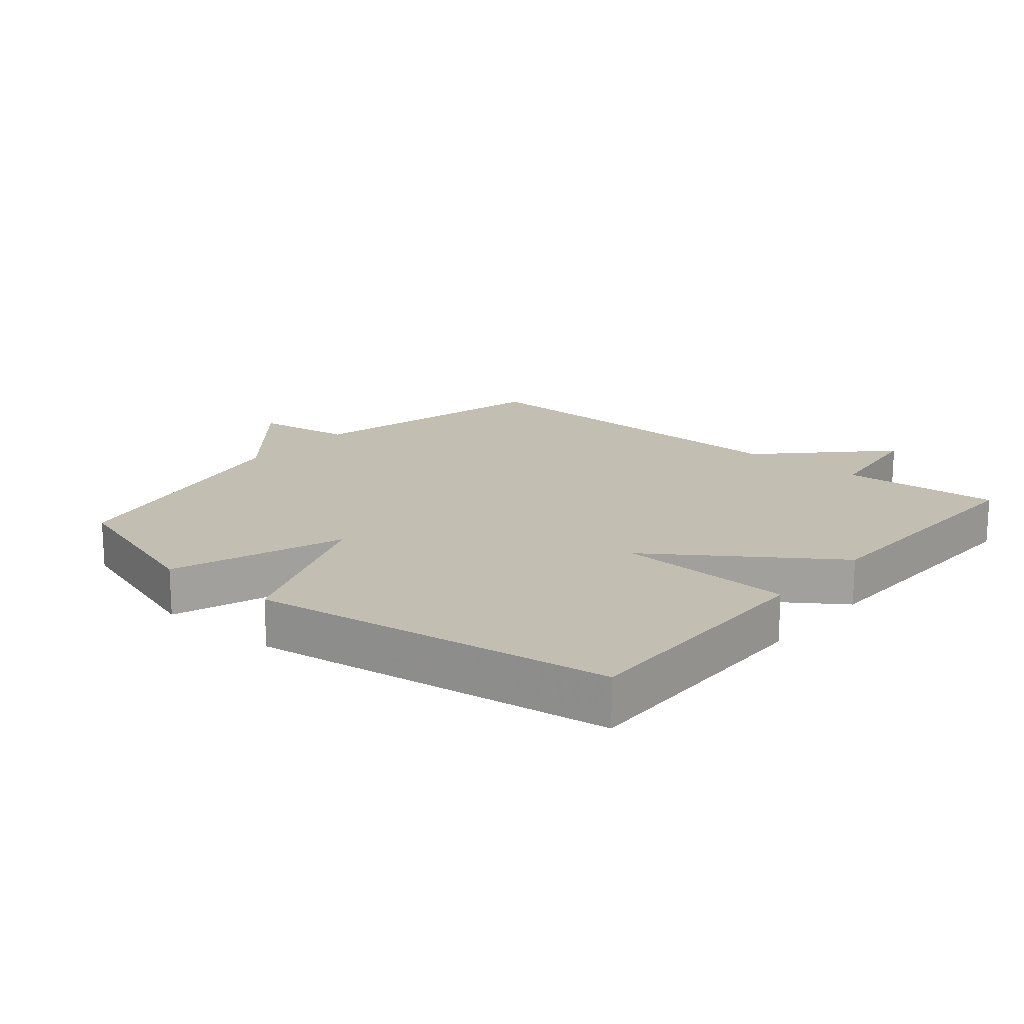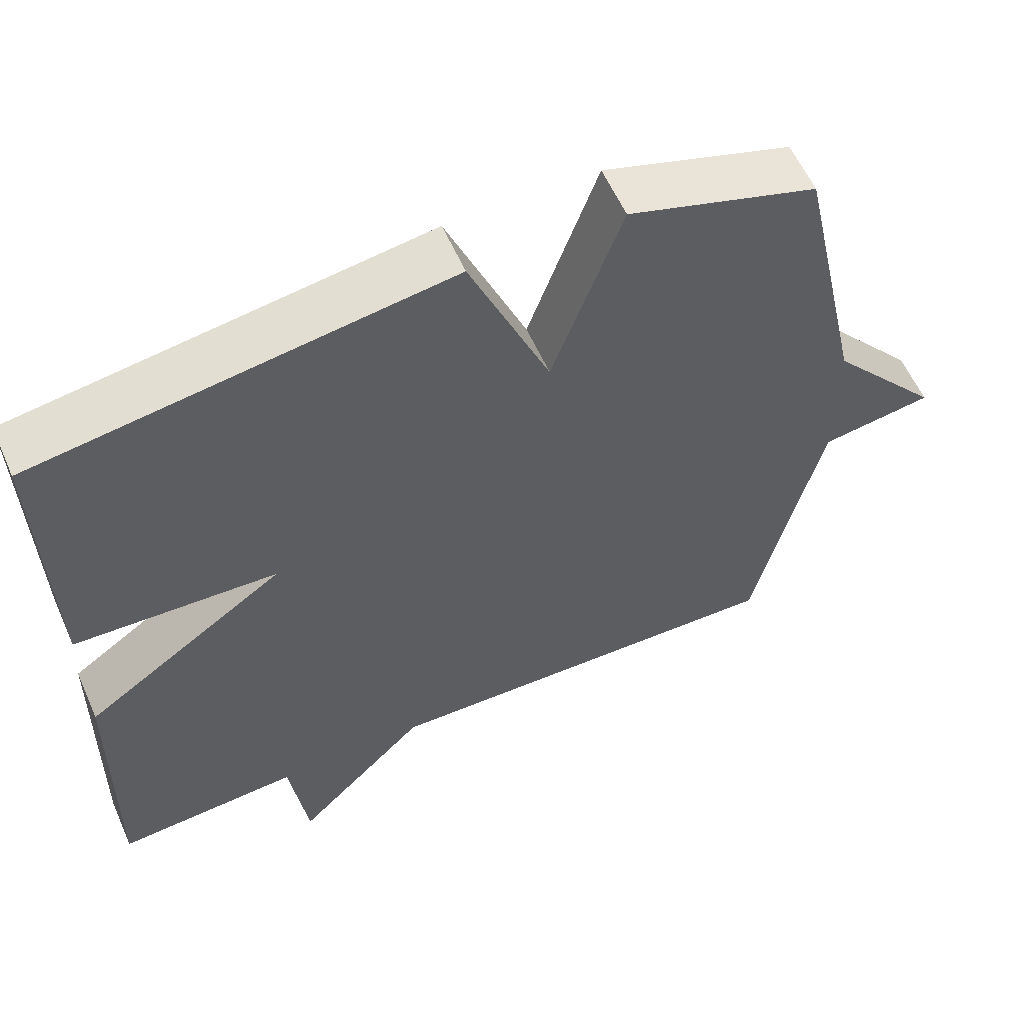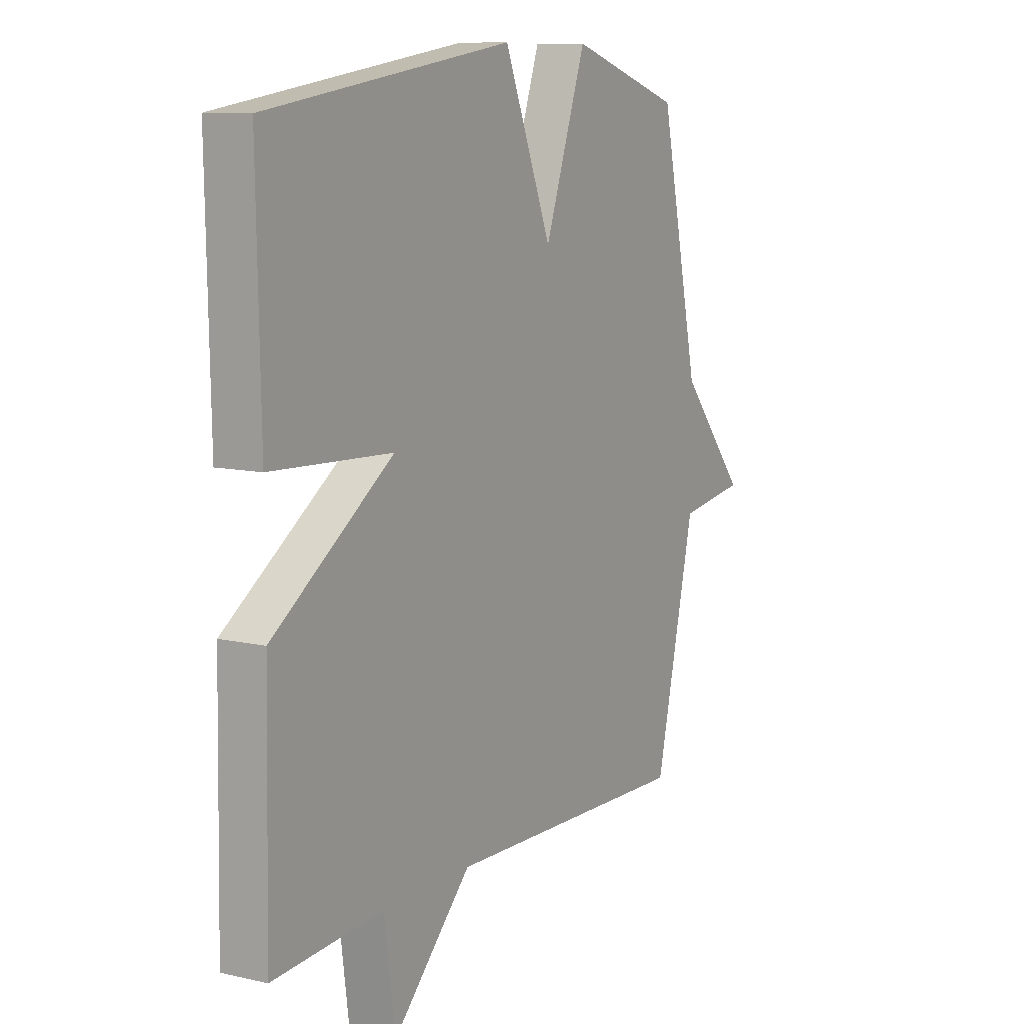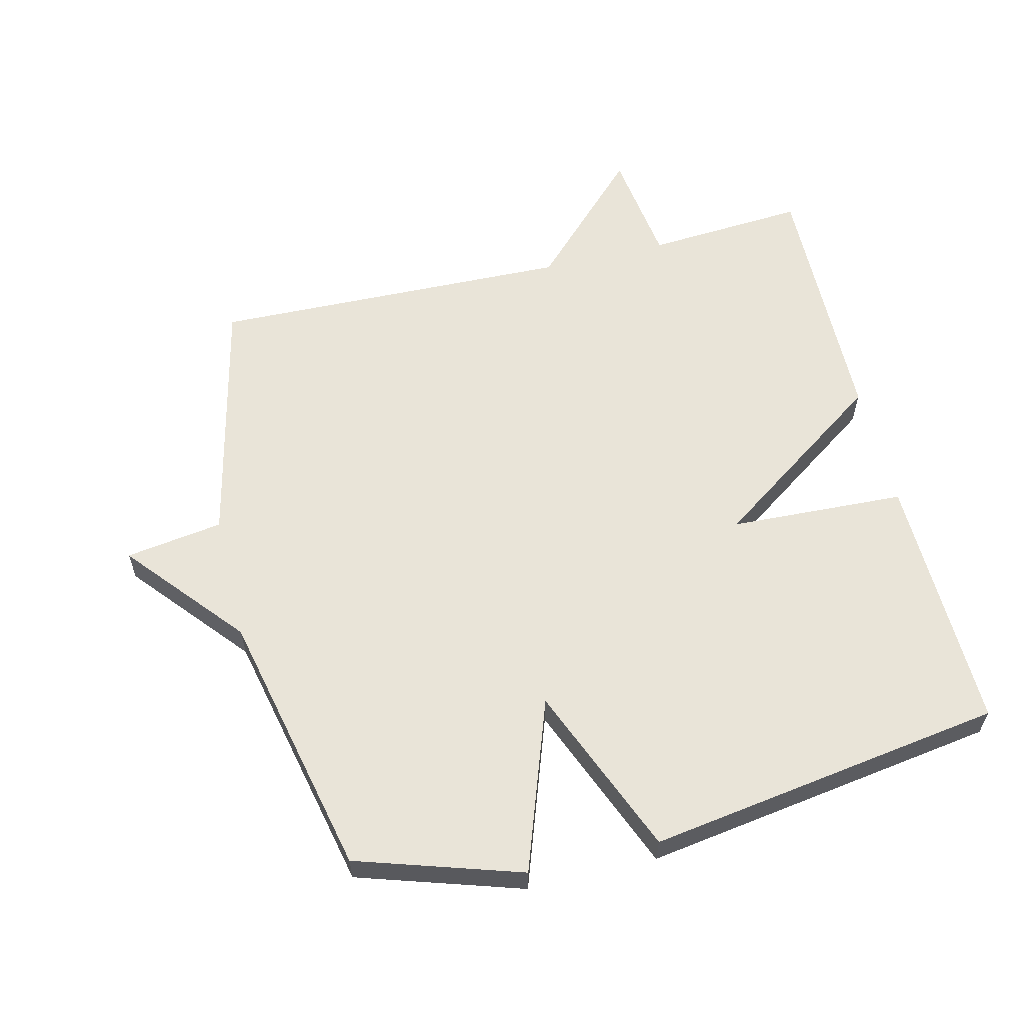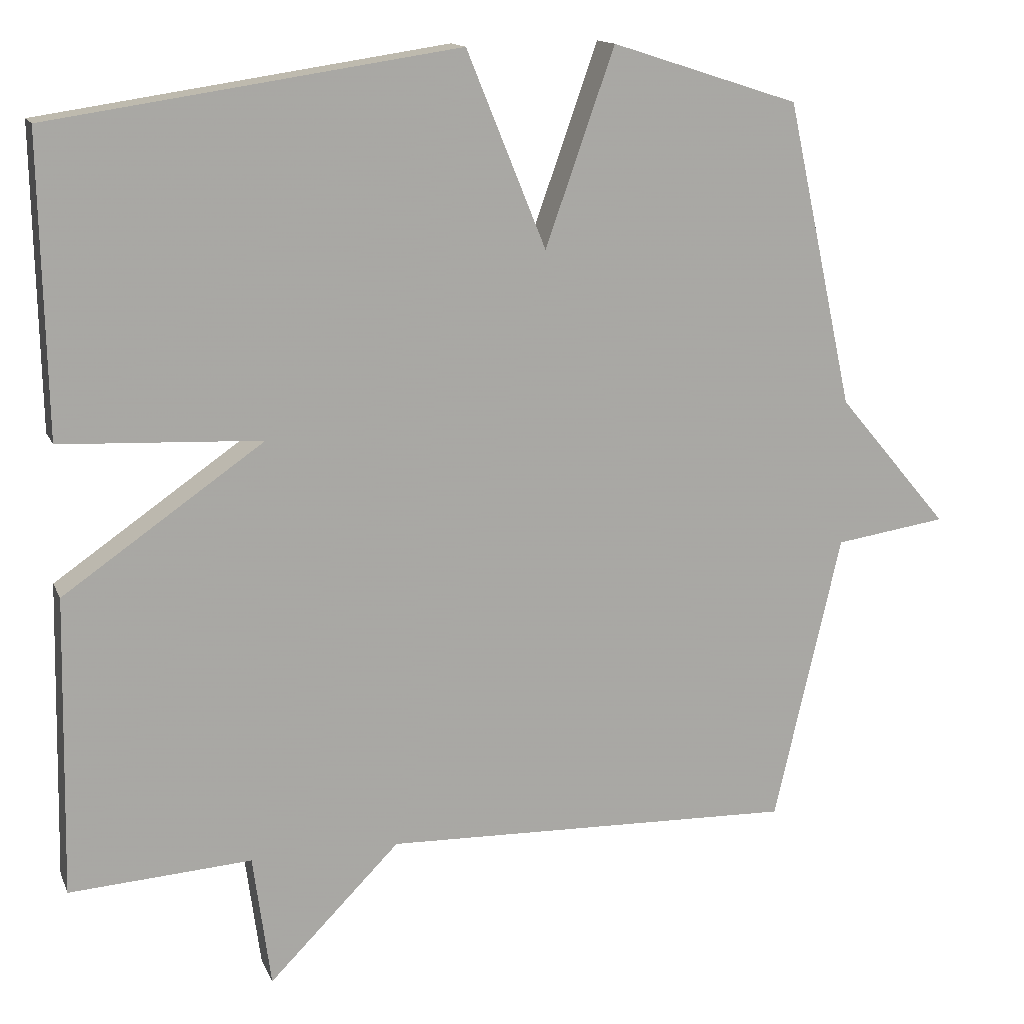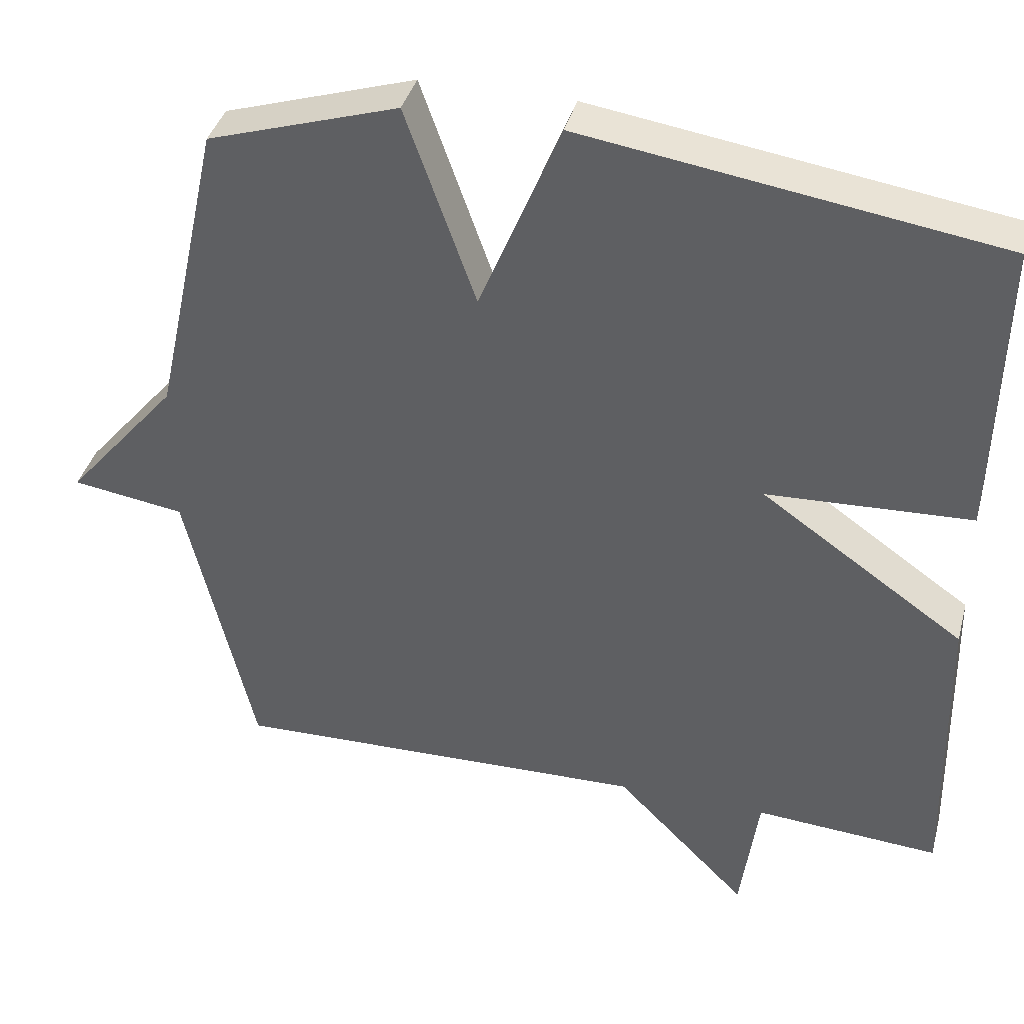
<metadata>
{"format":"obj","ext":"obj","renderer":"f3d","projection":"perspective","resolution":1024,"background":"white","views":[{"elev":17.3,"azim":40.1,"up":"+Y"},{"elev":58.7,"azim":156.2,"up":"+Z"},{"elev":10.0,"azim":120.4,"up":"+Z"},{"elev":59.9,"azim":-13.8,"up":"+Y"},{"elev":14.2,"azim":162.8,"up":"+Z"},{"elev":39.1,"azim":14.9,"up":"+Z"}]}
</metadata>
<code>
v -0.5 0.07 0.5
v -0.248 0.07 0.581
v -0.155 0.07 0.318
v -0.048 0.07 0.581
v 0.5 0.07 0.5
v 0.492 0.07 0.101
v 0.222 0.07 0.088
v 0.492 0.07 -0.099
v 0.5 0.07 -0.5
v 0.255 0.07 -0.484
v 0.231 0.07 -0.662
v 0.055 0.07 -0.484
v -0.5 0.07 -0.5
v -0.59 0.07 -0.111
v -0.74 0.07 -0.089
v -0.59 0.07 0.089
v -0.5 0 0.5
v -0.248 0 0.581
v -0.155 0 0.318
v -0.048 0 0.581
v 0.5 0 0.5
v 0.492 0 0.101
v 0.222 0 0.088
v 0.492 0 -0.099
v 0.5 0 -0.5
v 0.255 0 -0.484
v 0.231 0 -0.662
v 0.055 0 -0.484
v -0.5 0 -0.5
v -0.59 0 -0.111
v -0.74 0 -0.089
v -0.59 0 0.089
f 14 15 16
f 1 2 3
f 16 1 3
f 14 16 3
f 13 14 3
f 12 13 3
f 12 3 4
f 11 12 4
f 10 11 4
f 7 8 9 10
f 7 10 4
f 4 5 6 7
f 32 31 30
f 19 18 17
f 19 17 32
f 19 32 30
f 19 30 29
f 19 29 28
f 20 19 28
f 20 28 27
f 20 27 26
f 26 25 24 23
f 20 26 23
f 23 22 21 20
f 1 17 18 2
f 2 18 19 3
f 3 19 20 4
f 4 20 21 5
f 5 21 22 6
f 6 22 23 7
f 7 23 24 8
f 8 24 25 9
f 9 25 26 10
f 10 26 27 11
f 11 27 28 12
f 12 28 29 13
f 13 29 30 14
f 14 30 31 15
f 15 31 32 16
f 16 32 17 1

</code>
